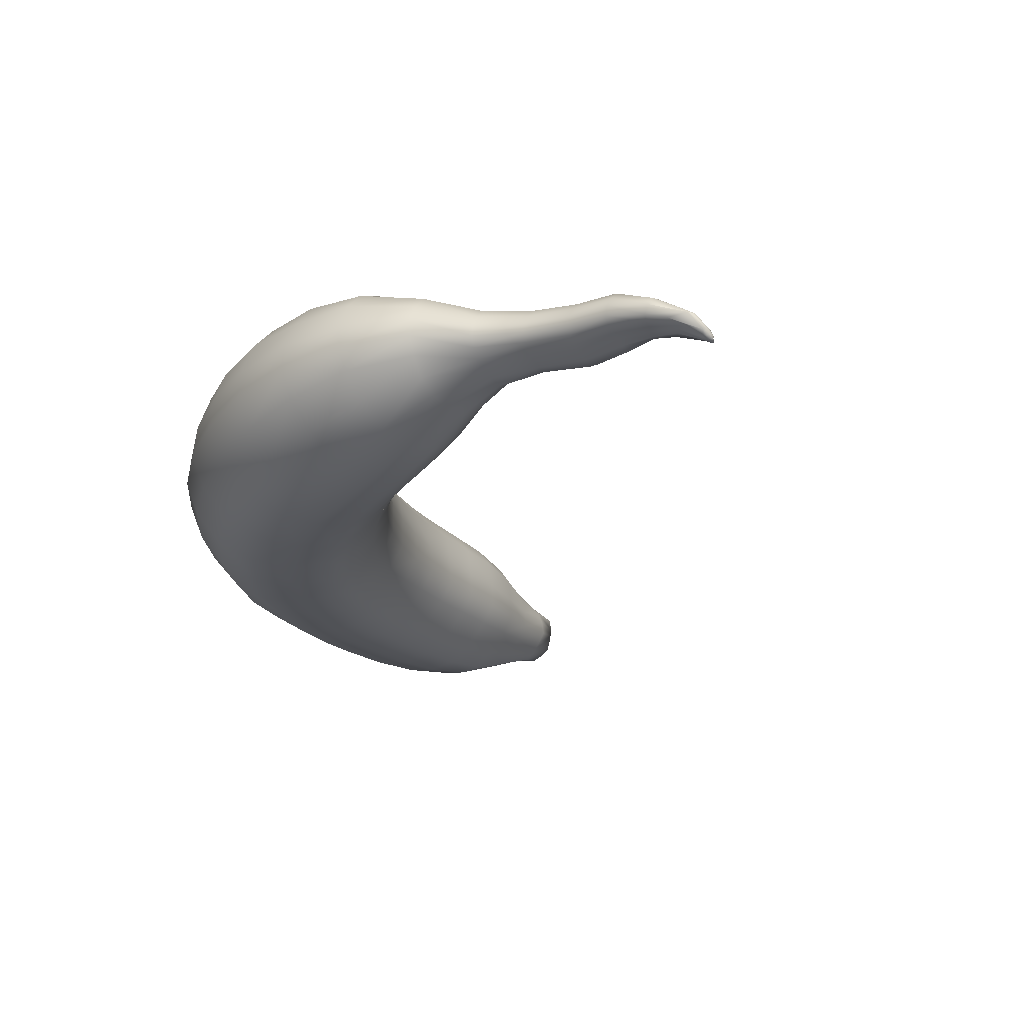
<metadata>
{"format":"obj","ext":"obj","renderer":"f3d","projection":"perspective","resolution":1024,"background":"white","views":[{"elev":-21.5,"azim":-68.9,"up":"+Y"}]}
</metadata>
<code>
o banana_4k
v -0.8073 0.2688 1.955
v -0.7795 0.2403 1.959
v -0.7914 0.2193 1.962
v 2.297 0.4557 0.1891
v 2.305 0.2262 0.1826
v -0.8099 0.2898 1.922
v -0.8305 0.2938 1.926
v -0.8169 0.2608 1.958
v -0.8088 0.2418 1.965
v -0.7936 0.2482 1.964
v -0.7915 0.2835 1.932
v -0.7644 0.2556 1.933
v -0.7754 0.2708 1.94
v -0.79 0.2419 1.965
v -0.8024 0.2317 1.967
v -0.79 0.2256 1.965
v -0.779 0.2382 1.934
v -0.8124 0.2259 1.958
v -0.7974 0.2344 1.932
v -0.8148 0.2354 1.935
v -0.6436 0.3902 1.615
v -0.7023 0.4029 1.69
v -0.7148 0.3601 1.754
v -0.6647 0.3599 1.679
v -0.7562 0.3645 1.766
v -0.7339 0.3906 1.74
v -0.8775 0.2964 1.835
v -0.851 0.2847 1.868
v -0.8409 0.251 1.944
v -0.8835 0.3011 1.905
v 2.339 0.3036 0.1132
v 2.349 0.3398 0.1441
v 2.338 0.3205 0.1854
v 2.343 0.2942 0.1554
v 2.253 0.4041 0.2835
v 2.282 0.3681 0.2798
v 2.316 0.3802 0.2445
v 2.299 0.4192 0.2563
v 2.322 0.4231 0.1871
v 2.24 0.4765 0.107
v 2.207 0.4747 0.1432
v 2.185 0.4619 0.188
v 2.306 0.4292 0.2274
v 2.322 0.3931 0.2196
v 2.337 0.2688 0.1705
v 2.332 0.2951 0.2069
v 2.309 0.2492 0.2233
v 2.192 0.1978 0.1892
v 2.206 0.2029 0.1365
v 2.24 0.2216 0.08542
v 2.048 0.1365 0.05825
v 2.082 0.1629 -0.01756
v 2.118 0.1998 -0.07855
v 2.26 0.248 0.05404
v 2.138 0.2463 -0.1145
v 2.269 0.2871 0.03812
v 2.139 0.3074 -0.129
v 2.273 0.3311 0.03028
v 2.14 0.3855 -0.128
v 2.279 0.3819 0.03766
v 2.346 0.3648 0.1511
v 2.334 0.3388 0.1965
v 2.273 0.4237 0.05561
v 2.339 0.3875 0.1601
v 2.331 0.3565 0.2027
v 2.332 0.4059 0.1737
v 2.328 0.3744 0.2101
v 2.32 0.3543 0.239
v 2.322 0.3314 0.2351
v 2.325 0.3109 0.2249
v 2.285 0.3021 0.2687
v 2.297 0.2687 0.255
v 2.159 0.2678 0.2609
v 2.173 0.2256 0.228
v 1.975 0.233 0.2274
v 1.995 0.175 0.1788
v 2.021 0.1374 0.1265
v 1.807 0.1296 0.1492
v 1.836 0.07331 0.07008
v 1.87 0.06533 -0.02417
v 1.646 0.04851 0.01969
v 1.679 0.0347 -0.09663
v 1.718 0.05607 -0.2204
v 1.914 0.08737 -0.1304
v 1.752 0.1204 -0.3193
v 1.951 0.1464 -0.2152
v 1.775 0.1882 -0.3799
v 1.974 0.2035 -0.2656
v 1.78 0.2884 -0.4013
v 1.972 0.2898 -0.2833
v 1.778 0.4189 -0.3924
v 1.971 0.402 -0.2781
v 1.775 0.5397 -0.3533
v 1.97 0.5122 -0.2481
v 2.136 0.4582 -0.104
v 1.957 0.5866 -0.1874
v 2.121 0.508 -0.0613
v 2.26 0.4554 0.07736
v 2.093 0.5363 -0.004411
v 1.928 0.627 -0.0995
v 1.884 0.6282 0.00223
v 2.055 0.5381 0.06706
v 1.843 0.5983 0.1036
v 2.02 0.5166 0.141
v 1.812 0.5362 0.1926
v 1.995 0.481 0.2078
v 2.165 0.4452 0.2324
v 1.981 0.4297 0.2477
v 2.153 0.41 0.2651
v 1.97 0.363 0.2612
v 2.147 0.363 0.2815
v 1.968 0.2927 0.2636
v 2.153 0.3113 0.2873
v 2.283 0.3365 0.2766
v 1.783 0.3715 0.2566
v 1.78 0.2842 0.2626
v 1.787 0.2115 0.2193
v 1.595 0.2813 0.2412
v 1.602 0.2052 0.1951
v 1.62 0.1129 0.1162
v 1.42 0.2053 0.1652
v 1.435 0.1063 0.083
v 1.455 0.03851 -0.02004
v 1.25 0.09903 0.05221
v 1.264 0.03116 -0.05305
v 1.282 0.01167 -0.1883
v 1.483 0.02084 -0.152
v 1.301 0.02937 -0.3267
v 1.512 0.04016 -0.2835
v 1.316 0.09921 -0.4443
v 1.538 0.1069 -0.3929
v 1.33 0.1987 -0.5249
v 1.558 0.1915 -0.4642
v 1.338 0.3124 -0.5535
v 1.565 0.3015 -0.488
v 1.34 0.4513 -0.5403
v 1.567 0.4367 -0.4767
v 1.339 0.5803 -0.5033
v 1.564 0.5639 -0.4372
v 1.328 0.6696 -0.4241
v 1.55 0.6548 -0.3644
v 1.76 0.6303 -0.2831
v 1.523 0.708 -0.2519
v 1.731 0.6809 -0.182
v 1.49 0.7119 -0.1211
v 1.691 0.6858 -0.06139
v 1.458 0.6645 0.01002
v 1.653 0.646 0.05886
v 1.433 0.5812 0.1236
v 1.623 0.5685 0.1612
v 1.419 0.4956 0.1903
v 1.605 0.489 0.2232
v 1.793 0.4656 0.2429
v 1.597 0.38 0.2377
v 1.415 0.3828 0.2053
v 1.413 0.2828 0.2115
v 1.235 0.3851 0.1787
v 1.234 0.2804 0.1851
v 1.24 0.2012 0.1361
v 1.058 0.2844 0.1693
v 1.06 0.198 0.1208
v 1.065 0.09318 0.03422
v 0.8839 0.1895 0.1158
v 0.8805 0.08377 0.02511
v 0.8759 0.0187 -0.07483
v 1.07 0.0242 -0.07398
v 0.869 -0.006212 -0.213
v 1.077 0.001672 -0.211
v 0.8631 0.009218 -0.3596
v 1.084 0.01739 -0.353
v 0.8586 0.08429 -0.4836
v 1.09 0.08788 -0.4733
v 0.8564 0.2012 -0.5662
v 1.097 0.2007 -0.5574
v 0.8561 0.3271 -0.6192
v 1.101 0.3254 -0.5986
v 0.8561 0.4641 -0.6022
v 1.102 0.4599 -0.5828
v 0.8563 0.5932 -0.5558
v 1.102 0.5901 -0.5394
v 0.8581 0.681 -0.4785
v 1.097 0.6788 -0.4646
v 0.8621 0.735 -0.3568
v 1.087 0.7297 -0.3414
v 1.308 0.7214 -0.3066
v 1.078 0.7375 -0.2009
v 1.286 0.7267 -0.1699
v 1.068 0.6866 -0.05079
v 1.263 0.6803 -0.02735
v 1.061 0.5906 0.07281
v 1.247 0.5889 0.08869
v 1.058 0.5034 0.1474
v 1.237 0.4978 0.1617
v 1.058 0.3891 0.1626
v 0.8825 0.5045 0.1466
v 0.8844 0.3932 0.1638
v 0.8853 0.278 0.1652
v 0.7155 0.3986 0.1768
v 0.7168 0.2804 0.1771
v 0.7096 0.1739 0.1203
v 0.554 0.2784 0.2076
v 0.5397 0.1636 0.1505
v 0.5158 0.06342 0.06298
v 0.6967 0.07081 0.03326
v 0.4921 0.008216 -0.02072
v 0.6829 0.01472 -0.05496
v 0.4567 -0.01239 -0.1468
v 0.6611 -0.0103 -0.1923
v 0.4155 -0.000485 -0.3
v 0.6392 0.01063 -0.342
v 0.3834 0.07912 -0.4296
v 0.6228 0.07613 -0.4735
v 0.3615 0.1921 -0.523
v 0.6111 0.196 -0.5656
v 0.3513 0.3173 -0.5676
v 0.605 0.3214 -0.6084
v 0.354 0.4456 -0.5478
v 0.6044 0.4565 -0.5906
v 0.3633 0.5817 -0.5023
v 0.6089 0.5939 -0.5416
v 0.3796 0.6702 -0.4305
v 0.6178 0.6795 -0.4707
v 0.4107 0.7328 -0.3064
v 0.6346 0.7336 -0.3478
v 0.4489 0.7426 -0.163
v 0.6562 0.7459 -0.2001
v 0.8671 0.7444 -0.2117
v 0.679 0.6952 -0.04546
v 0.8725 0.6919 -0.05881
v 0.6988 0.5945 0.08098
v 0.8782 0.5951 0.06758
v 0.7114 0.4983 0.1604
v 0.5245 0.5875 0.1136
v 0.5454 0.4968 0.1874
v 0.5524 0.3987 0.2068
v 0.3878 0.4929 0.2366
v 0.3971 0.3963 0.256
v 0.3978 0.2732 0.2546
v 0.2509 0.3882 0.3233
v 0.2509 0.2643 0.3227
v 0.2254 0.1663 0.2792
v 0.3768 0.1598 0.2026
v 0.1781 0.06566 0.1997
v 0.3411 0.05854 0.1179
v 0.1314 0.01067 0.121
v 0.3059 0.007303 0.03683
v 0.06764 -0.00682 0.0122
v 0.2575 -0.01142 -0.07834
v -0.01311 0.004455 -0.129
v 0.1963 -0.000501 -0.2293
v -0.08048 0.07727 -0.2523
v 0.1466 0.07394 -0.3593
v -0.1231 0.1959 -0.3354
v 0.1144 0.1923 -0.4471
v -0.142 0.3207 -0.3766
v 0.09856 0.3182 -0.4933
v -0.1339 0.4351 -0.3679
v 0.1036 0.4351 -0.4807
v -0.1087 0.5699 -0.3241
v 0.122 0.5726 -0.4316
v -0.07137 0.6609 -0.2551
v 0.1485 0.6678 -0.3587
v -0.01227 0.7241 -0.1446
v 0.1943 0.7276 -0.2389
v 0.05848 0.7367 -0.01323
v 0.2486 0.7399 -0.1005
v 0.1344 0.6848 0.1234
v 0.3072 0.6887 0.04485
v 0.4898 0.6918 -0.01161
v 0.3575 0.5847 0.1659
v 0.1989 0.5837 0.2355
v 0.2394 0.4893 0.3048
v 0.0516 0.5815 0.3254
v 0.1015 0.4852 0.3909
v 0.1161 0.3822 0.4101
v -0.02203 0.4869 0.4974
v -0.006132 0.3841 0.5146
v -0.008251 0.2682 0.5149
v 0.114 0.2612 0.4085
v -0.04237 0.1792 0.4827
v 0.08506 0.1752 0.3719
v -0.101 0.08808 0.4268
v 0.03421 0.08361 0.3084
v -0.1676 0.02919 0.3637
v -0.02831 0.02048 0.2301
v -0.2659 0.01267 0.2692
v -0.1118 0.001387 0.1236
v -0.376 0.02677 0.1627
v -0.2072 0.01402 0.001222
v -0.4714 0.1002 0.0635
v -0.288 0.08617 -0.1086
v -0.5297 0.2136 -0.005382
v -0.3392 0.1998 -0.1844
v -0.5588 0.3372 -0.0447
v -0.3633 0.3275 -0.2261
v -0.5449 0.4568 -0.04005
v -0.3515 0.4506 -0.2183
v -0.5107 0.5765 -0.01099
v -0.3221 0.5799 -0.1838
v -0.4575 0.662 0.0416
v -0.2795 0.6619 -0.1266
v -0.3746 0.7162 0.1287
v -0.2044 0.7213 -0.02233
v -0.2753 0.7239 0.2346
v -0.1177 0.7321 0.0989
v -0.1687 0.6727 0.3471
v -0.02491 0.6814 0.2256
v -0.07731 0.5791 0.4413
v -0.2969 0.6619 0.4847
v -0.195 0.5753 0.5689
v -0.1328 0.482 0.6191
v -0.3015 0.5678 0.7051
v -0.238 0.4816 0.749
v -0.2195 0.3901 0.7644
v -0.1164 0.3857 0.6345
v -0.2218 0.2914 0.7688
v -0.1202 0.2792 0.6353
v -0.2623 0.2052 0.7482
v -0.1575 0.1865 0.6092
v -0.3303 0.1243 0.7134
v -0.2244 0.09781 0.5614
v -0.3997 0.07866 0.6758
v -0.294 0.04661 0.5109
v -0.4956 0.06833 0.6175
v -0.3876 0.03375 0.4412
v -0.6184 0.08971 0.542
v -0.5113 0.05016 0.3482
v -0.7267 0.1643 0.4725
v -0.6201 0.1263 0.2603
v -0.8028 0.2704 0.4217
v -0.6888 0.238 0.1977
v -0.8337 0.3755 0.3985
v -0.7199 0.3588 0.1644
v -0.824 0.4719 0.3984
v -0.7081 0.4631 0.1648
v -0.7802 0.5764 0.4189
v -0.671 0.5783 0.1873
v -0.728 0.6587 0.4491
v -0.6115 0.6618 0.2312
v -0.6439 0.6948 0.4962
v -0.5236 0.7097 0.2991
v -0.5332 0.6903 0.5574
v -0.4159 0.7117 0.3866
v -0.4093 0.6464 0.6312
v -0.616 0.6582 0.7463
v -0.5036 0.62 0.7885
v -0.4051 0.5568 0.843
v -0.5751 0.5708 0.9622
v -0.5106 0.5288 0.9844
v -0.4574 0.4783 1.011
v -0.3452 0.4814 0.8813
v -0.4366 0.4135 1.023
v -0.3225 0.3999 0.8973
v -0.4348 0.3477 1.032
v -0.3249 0.3132 0.9035
v -0.4633 0.2928 1.022
v -0.3623 0.2399 0.8881
v -0.5088 0.2469 1.007
v -0.4253 0.1733 0.8642
v -0.5666 0.2193 0.9914
v -0.4944 0.1327 0.839
v -0.6369 0.2234 0.9629
v -0.5842 0.1251 0.7935
v -0.7137 0.2391 0.9368
v -0.7011 0.1446 0.7383
v -0.7836 0.2755 0.9191
v -0.8018 0.2123 0.6957
v -0.8348 0.3406 0.9113
v -0.8708 0.3086 0.6696
v -0.8742 0.3994 0.9114
v -0.9031 0.391 0.6535
v -0.875 0.4609 0.9134
v -0.8932 0.4704 0.6501
v -0.8422 0.5242 0.9173
v -0.8552 0.5677 0.6639
v -0.797 0.5759 0.9272
v -0.8024 0.6308 0.6848
v -0.7313 0.5938 0.9339
v -0.7242 0.6628 0.7134
v -0.6505 0.5954 0.9452
v -0.7191 0.5177 1.13
v -0.6736 0.5118 1.133
v -0.6278 0.4966 1.141
v -0.6881 0.4823 1.323
v -0.6533 0.4734 1.327
v -0.6187 0.4618 1.331
v -0.5842 0.4788 1.149
v -0.5875 0.4423 1.335
v -0.5452 0.4556 1.157
v -0.5725 0.4088 1.336
v -0.5266 0.4154 1.162
v -0.5633 0.3735 1.335
v -0.5225 0.3724 1.164
v -0.5827 0.342 1.33
v -0.5401 0.3332 1.159
v -0.6084 0.3153 1.324
v -0.5718 0.3047 1.149
v -0.639 0.2945 1.317
v -0.6091 0.2858 1.139
v -0.6756 0.2972 1.311
v -0.6523 0.2971 1.13
v -0.7106 0.3103 1.306
v -0.6962 0.3157 1.122
v -0.7434 0.3283 1.302
v -0.7411 0.3339 1.115
v -0.7742 0.3493 1.301
v -0.7787 0.3614 1.112
v -0.7987 0.3761 1.302
v -0.8061 0.3937 1.116
v -0.7956 0.4114 1.305
v -0.8024 0.4352 1.119
v -0.7797 0.4447 1.31
v -0.7849 0.4747 1.123
v -0.7575 0.4742 1.316
v -0.761 0.5093 1.129
v -0.7245 0.4885 1.32
v -0.7862 0.4536 1.491
v -0.7576 0.4694 1.501
v -0.7238 0.4707 1.509
v -0.8116 0.439 1.66
v -0.7806 0.4274 1.668
v -0.755 0.418 1.68
v -0.6887 0.467 1.517
v -0.7248 0.4142 1.684
v -0.6531 0.4581 1.525
v -0.6179 0.4424 1.532
v -0.6036 0.4051 1.53
v -0.583 0.3676 1.532
v -0.6703 0.3307 1.66
v -0.6021 0.3281 1.523
v -0.6837 0.3043 1.65
v -0.6289 0.2952 1.512
v -0.708 0.2822 1.644
v -0.6643 0.2733 1.5
v -0.7423 0.2907 1.637
v -0.7035 0.2813 1.49
v -0.7748 0.3019 1.632
v -0.7395 0.2962 1.482
v -0.8093 0.3101 1.628
v -0.7742 0.3097 1.476
v -0.8452 0.3183 1.623
v -0.8008 0.3339 1.473
v -0.8691 0.3448 1.62
v -0.8218 0.3623 1.472
v -0.8704 0.381 1.627
v -0.8222 0.3956 1.476
v -0.8577 0.413 1.638
v -0.8071 0.4268 1.483
v -0.8391 0.4388 1.649
v -0.8802 0.376 1.787
v -0.8507 0.3845 1.796
v -0.8178 0.3764 1.8
v -0.7858 0.356 1.797
v -0.7599 0.3324 1.812
v -0.7209 0.3353 1.757
v -0.753 0.3011 1.831
v -0.728 0.3092 1.75
v -0.7638 0.2784 1.834
v -0.7471 0.2948 1.749
v -0.7878 0.2798 1.842
v -0.7728 0.2894 1.751
v -0.8103 0.2833 1.851
v -0.8012 0.294 1.755
v -0.8317 0.2844 1.86
v -0.83 0.2992 1.758
v -0.8606 0.3014 1.758
v -0.8848 0.3183 1.76
v -0.893 0.3491 1.774
v -0.8553 0.3065 1.922
v -0.8305 0.2579 1.954
v -0.8296 0.2396 1.938
v -0.8211 0.2395 1.957
f 1 6 7 8
f 1 8 9 10
f 1 10 11 6
f 2 12 13 14
f 2 14 15 16
f 2 16 17 12
f 3 16 15 18
f 3 19 17 16
f 3 18 20 19
f 21 22 23 24
f 27 28 29 30
f 31 32 33 34
f 35 36 37 38
f 4 39 40 41
f 4 41 42 43
f 4 43 44 39
f 5 45 46 47
f 5 47 48 49
f 5 49 50 45
f 50 49 51 52
f 50 52 53 54
f 50 54 34 45
f 54 53 55 56
f 54 56 31 34
f 56 55 57 58
f 56 58 32 31
f 58 57 59 60
f 58 60 61 32
f 61 62 33 32
f 61 60 63 64
f 61 64 65 62
f 65 64 66 67
f 65 67 68 69
f 65 69 70 62
f 70 69 71 72
f 70 72 47 46
f 70 46 33 62
f 72 71 73 74
f 72 74 48 47
f 74 73 75 76
f 74 76 77 48
f 77 76 78 79
f 77 79 80 51
f 77 51 49 48
f 80 79 81 82
f 80 82 83 84
f 80 84 52 51
f 84 83 85 86
f 84 86 53 52
f 86 85 87 88
f 86 88 55 53
f 88 87 89 90
f 88 90 57 55
f 90 89 91 92
f 90 92 59 57
f 92 91 93 94
f 92 94 95 59
f 95 63 60 59
f 95 94 96 97
f 95 97 98 63
f 98 66 64 63
f 98 97 99 40
f 98 40 39 66
f 99 97 96 100
f 99 100 101 102
f 99 102 41 40
f 102 101 103 104
f 102 104 42 41
f 104 103 105 106
f 104 106 107 42
f 107 38 43 42
f 107 106 108 109
f 107 109 35 38
f 109 108 110 111
f 109 111 36 35
f 111 110 112 113
f 111 113 114 36
f 114 68 37 36
f 114 113 73 71
f 114 71 69 68
f 113 112 75 73
f 112 110 115 116
f 112 116 117 75
f 117 116 118 119
f 117 119 120 78
f 117 78 76 75
f 120 119 121 122
f 120 122 123 81
f 120 81 79 78
f 123 122 124 125
f 123 125 126 127
f 123 127 82 81
f 127 126 128 129
f 127 129 83 82
f 129 128 130 131
f 129 131 85 83
f 131 130 132 133
f 131 133 87 85
f 133 132 134 135
f 133 135 89 87
f 135 134 136 137
f 135 137 91 89
f 137 136 138 139
f 137 139 93 91
f 139 138 140 141
f 139 141 142 93
f 142 96 94 93
f 142 141 143 144
f 142 144 100 96
f 144 143 145 146
f 144 146 101 100
f 146 145 147 148
f 146 148 103 101
f 148 147 149 150
f 148 150 105 103
f 150 149 151 152
f 150 152 153 105
f 153 108 106 105
f 153 152 154 115
f 153 115 110 108
f 154 152 151 155
f 154 155 156 118
f 154 118 116 115
f 156 155 157 158
f 156 158 159 121
f 156 121 119 118
f 159 158 160 161
f 159 161 162 124
f 159 124 122 121
f 162 161 163 164
f 162 164 165 166
f 162 166 125 124
f 166 165 167 168
f 166 168 126 125
f 168 167 169 170
f 168 170 128 126
f 170 169 171 172
f 170 172 130 128
f 172 171 173 174
f 172 174 132 130
f 174 173 175 176
f 174 176 134 132
f 176 175 177 178
f 176 178 136 134
f 178 177 179 180
f 178 180 138 136
f 180 179 181 182
f 180 182 140 138
f 182 181 183 184
f 182 184 185 140
f 185 143 141 140
f 185 184 186 187
f 185 187 145 143
f 187 186 188 189
f 187 189 147 145
f 189 188 190 191
f 189 191 149 147
f 191 190 192 193
f 191 193 151 149
f 193 192 194 157
f 193 157 155 151
f 194 192 195 196
f 194 196 197 160
f 194 160 158 157
f 197 196 198 199
f 197 199 200 163
f 197 163 161 160
f 200 199 201 202
f 200 202 203 204
f 200 204 164 163
f 204 203 205 206
f 204 206 165 164
f 206 205 207 208
f 206 208 167 165
f 208 207 209 210
f 208 210 169 167
f 210 209 211 212
f 210 212 171 169
f 212 211 213 214
f 212 214 173 171
f 214 213 215 216
f 214 216 175 173
f 216 215 217 218
f 216 218 177 175
f 218 217 219 220
f 218 220 179 177
f 220 219 221 222
f 220 222 181 179
f 222 221 223 224
f 222 224 183 181
f 224 223 225 226
f 224 226 227 183
f 227 186 184 183
f 227 226 228 229
f 227 229 188 186
f 229 228 230 231
f 229 231 190 188
f 231 230 232 195
f 231 195 192 190
f 232 230 233 234
f 232 234 235 198
f 232 198 196 195
f 235 234 236 237
f 235 237 238 201
f 235 201 199 198
f 238 237 239 240
f 238 240 241 242
f 238 242 202 201
f 242 241 243 244
f 242 244 203 202
f 244 243 245 246
f 244 246 205 203
f 246 245 247 248
f 246 248 207 205
f 248 247 249 250
f 248 250 209 207
f 250 249 251 252
f 250 252 211 209
f 252 251 253 254
f 252 254 213 211
f 254 253 255 256
f 254 256 215 213
f 256 255 257 258
f 256 258 217 215
f 258 257 259 260
f 258 260 219 217
f 260 259 261 262
f 260 262 221 219
f 262 261 263 264
f 262 264 223 221
f 264 263 265 266
f 264 266 225 223
f 266 265 267 268
f 266 268 269 225
f 269 228 226 225
f 269 268 270 233
f 269 233 230 228
f 270 268 267 271
f 270 271 272 236
f 270 236 234 233
f 272 271 273 274
f 272 274 275 239
f 272 239 237 236
f 275 274 276 277
f 275 277 278 279
f 275 279 240 239
f 279 278 280 281
f 279 281 241 240
f 281 280 282 283
f 281 283 243 241
f 283 282 284 285
f 283 285 245 243
f 285 284 286 287
f 285 287 247 245
f 287 286 288 289
f 287 289 249 247
f 289 288 290 291
f 289 291 251 249
f 291 290 292 293
f 291 293 253 251
f 293 292 294 295
f 293 295 255 253
f 295 294 296 297
f 295 297 257 255
f 297 296 298 299
f 297 299 259 257
f 299 298 300 301
f 299 301 261 259
f 301 300 302 303
f 301 303 263 261
f 303 302 304 305
f 303 305 265 263
f 305 304 306 307
f 305 307 267 265
f 307 306 308 273
f 307 273 271 267
f 308 306 309 310
f 308 310 311 276
f 308 276 274 273
f 311 310 312 313
f 311 313 314 315
f 311 315 277 276
f 315 314 316 317
f 315 317 278 277
f 317 316 318 319
f 317 319 280 278
f 319 318 320 321
f 319 321 282 280
f 321 320 322 323
f 321 323 284 282
f 323 322 324 325
f 323 325 286 284
f 325 324 326 327
f 325 327 288 286
f 327 326 328 329
f 327 329 290 288
f 329 328 330 331
f 329 331 292 290
f 331 330 332 333
f 331 333 294 292
f 333 332 334 335
f 333 335 296 294
f 335 334 336 337
f 335 337 298 296
f 337 336 338 339
f 337 339 300 298
f 339 338 340 341
f 339 341 302 300
f 341 340 342 343
f 341 343 304 302
f 343 342 344 309
f 343 309 306 304
f 344 342 345 346
f 344 346 347 312
f 344 312 310 309
f 347 346 348 349
f 347 349 350 351
f 347 351 313 312
f 351 350 352 353
f 351 353 314 313
f 353 352 354 355
f 353 355 316 314
f 355 354 356 357
f 355 357 318 316
f 357 356 358 359
f 357 359 320 318
f 359 358 360 361
f 359 361 322 320
f 361 360 362 363
f 361 363 324 322
f 363 362 364 365
f 363 365 326 324
f 365 364 366 367
f 365 367 328 326
f 367 366 368 369
f 367 369 330 328
f 369 368 370 371
f 369 371 332 330
f 371 370 372 373
f 371 373 334 332
f 373 372 374 375
f 373 375 336 334
f 375 374 376 377
f 375 377 338 336
f 377 376 378 379
f 377 379 340 338
f 379 378 380 345
f 379 345 342 340
f 380 378 381 382
f 380 382 383 348
f 380 348 346 345
f 383 382 384 385
f 383 385 386 387
f 383 387 349 348
f 387 386 388 389
f 387 389 350 349
f 389 388 390 391
f 389 391 352 350
f 391 390 392 393
f 391 393 354 352
f 393 392 394 395
f 393 395 356 354
f 395 394 396 397
f 395 397 358 356
f 397 396 398 399
f 397 399 360 358
f 399 398 400 401
f 399 401 362 360
f 401 400 402 403
f 401 403 364 362
f 403 402 404 405
f 403 405 366 364
f 405 404 406 407
f 405 407 368 366
f 407 406 408 409
f 407 409 370 368
f 409 408 410 411
f 409 411 372 370
f 411 410 412 413
f 411 413 374 372
f 413 412 414 415
f 413 415 376 374
f 415 414 416 381
f 415 381 378 376
f 416 414 417 418
f 416 418 419 384
f 416 384 382 381
f 419 418 420 421
f 419 421 422 423
f 419 423 385 384
f 423 422 424 425
f 423 425 386 385
f 425 424 22 426
f 425 426 388 386
f 426 22 21 427
f 426 427 390 388
f 427 21 24 428
f 427 428 392 390
f 428 24 429 430
f 428 430 394 392
f 430 429 431 432
f 430 432 396 394
f 432 431 433 434
f 432 434 398 396
f 434 433 435 436
f 434 436 400 398
f 436 435 437 438
f 436 438 402 400
f 438 437 439 440
f 438 440 404 402
f 440 439 441 442
f 440 442 406 404
f 442 441 443 444
f 442 444 408 406
f 444 443 445 446
f 444 446 410 408
f 446 445 447 448
f 446 448 412 410
f 448 447 449 417
f 448 417 414 412
f 449 447 450 451
f 449 451 452 420
f 449 420 418 417
f 452 451 7 6
f 452 6 11 453
f 452 453 421 420
f 453 11 13 454
f 25 422 421 453
f 455 23 26 25
f 453 454 455 25
f 455 429 24 23
f 455 454 456 457
f 455 457 431 429
f 457 456 458 459
f 457 459 433 431
f 459 458 460 461
f 459 461 435 433
f 461 460 462 463
f 461 463 437 435
f 463 462 464 465
f 463 465 439 437
f 465 464 28 466
f 465 466 441 439
f 466 28 27 467
f 466 467 443 441
f 467 27 30 468
f 467 468 445 443
f 468 30 469 450
f 468 450 447 445
f 469 30 29 470
f 469 470 8 7
f 469 7 451 450
f 470 29 471 472
f 470 472 9 8
f 472 471 20 18
f 472 18 15 9
f 471 464 462 20
f 471 29 28 464
f 462 460 19 20
f 460 458 17 19
f 458 456 12 17
f 456 454 13 12
f 424 422 25 26
f 424 26 23 22
f 68 67 44 37
f 67 66 39 44
f 46 45 34 33
f 44 43 38 37
f 15 14 10 9
f 14 13 11 10

</code>
